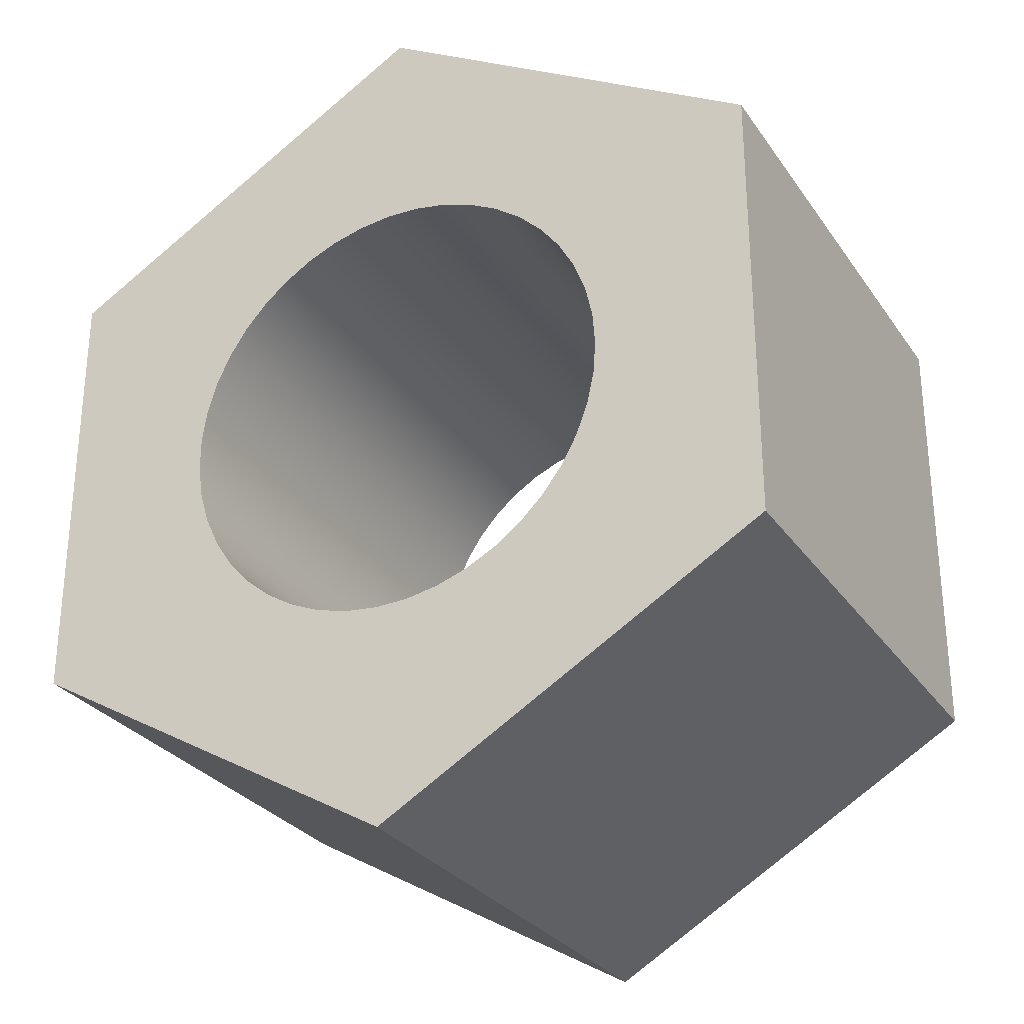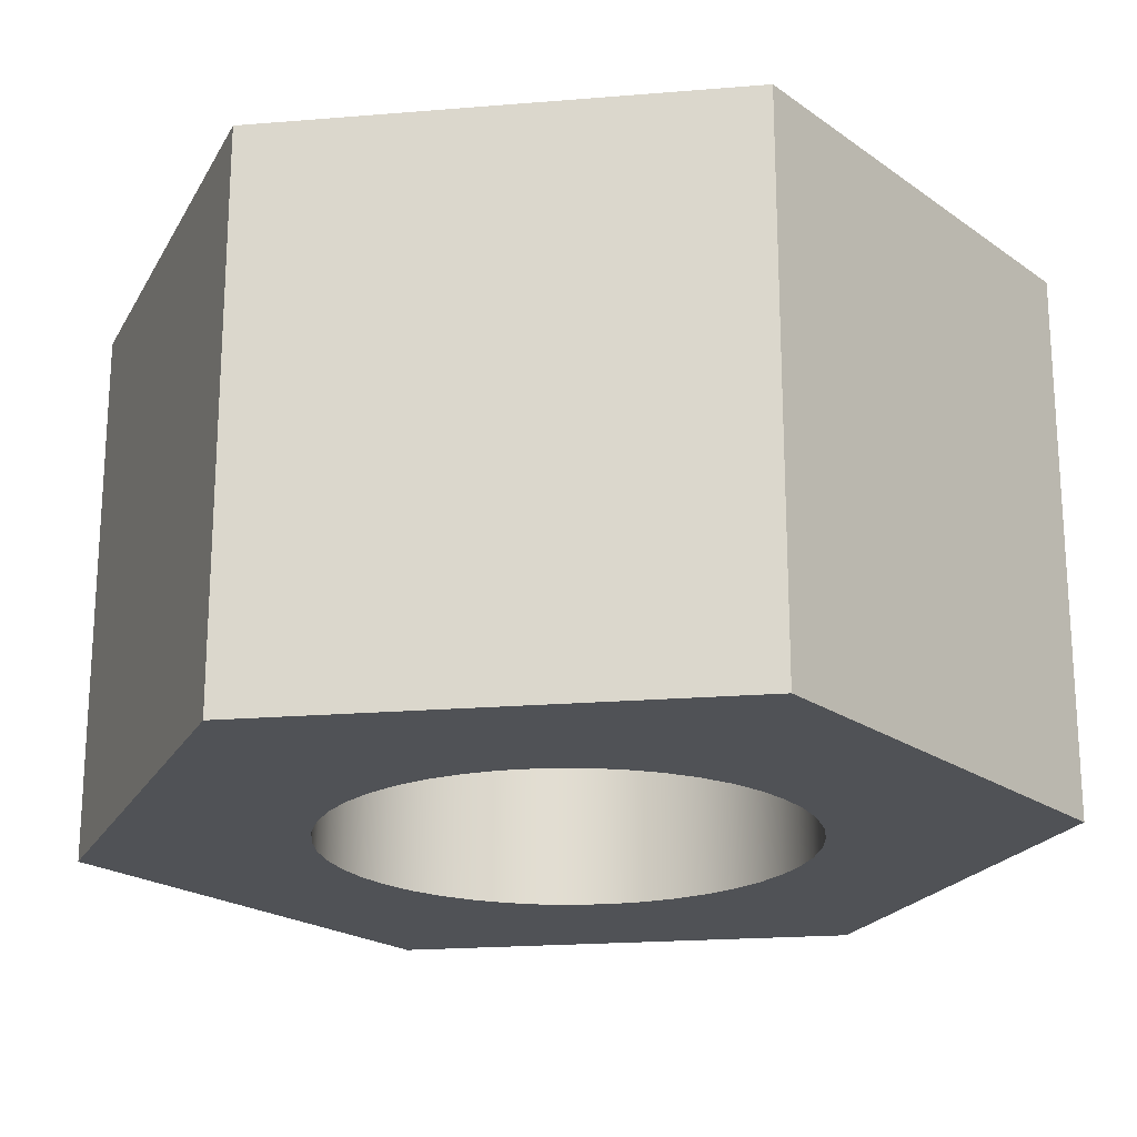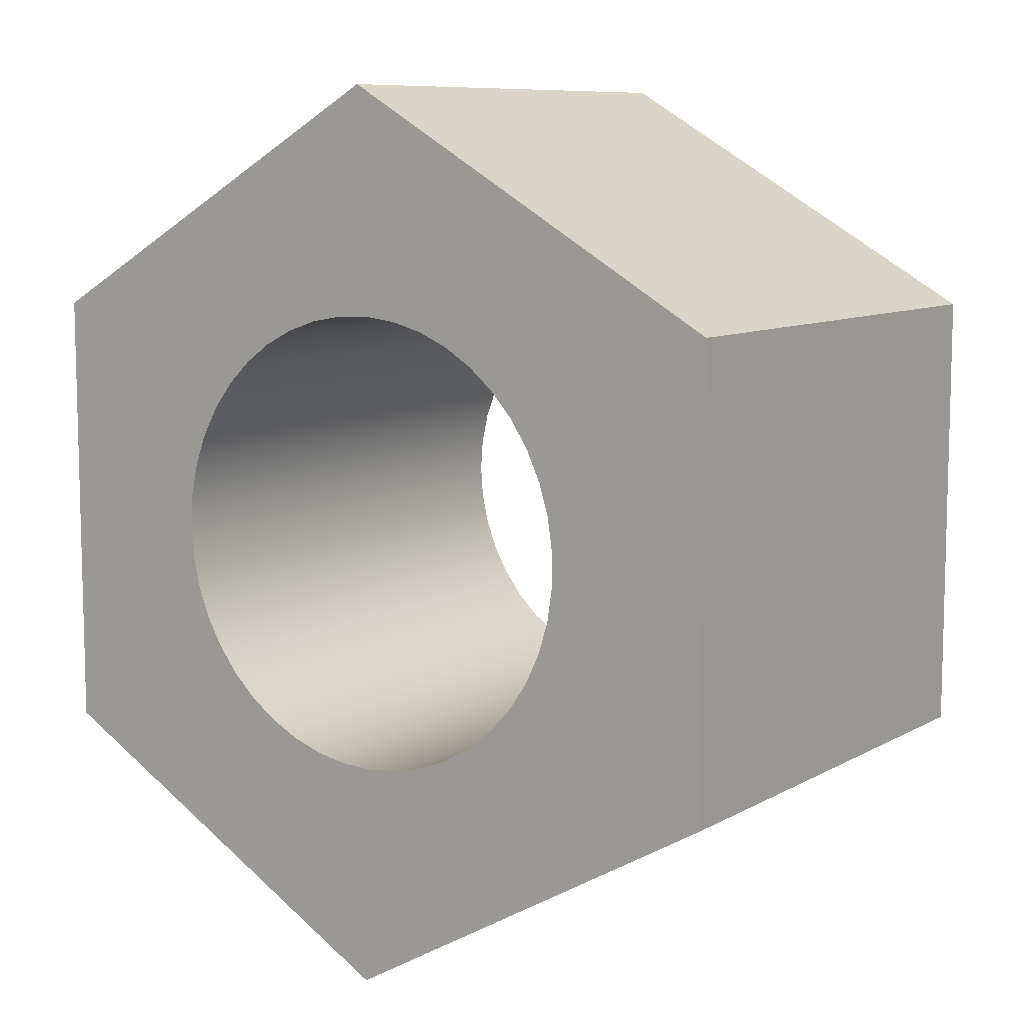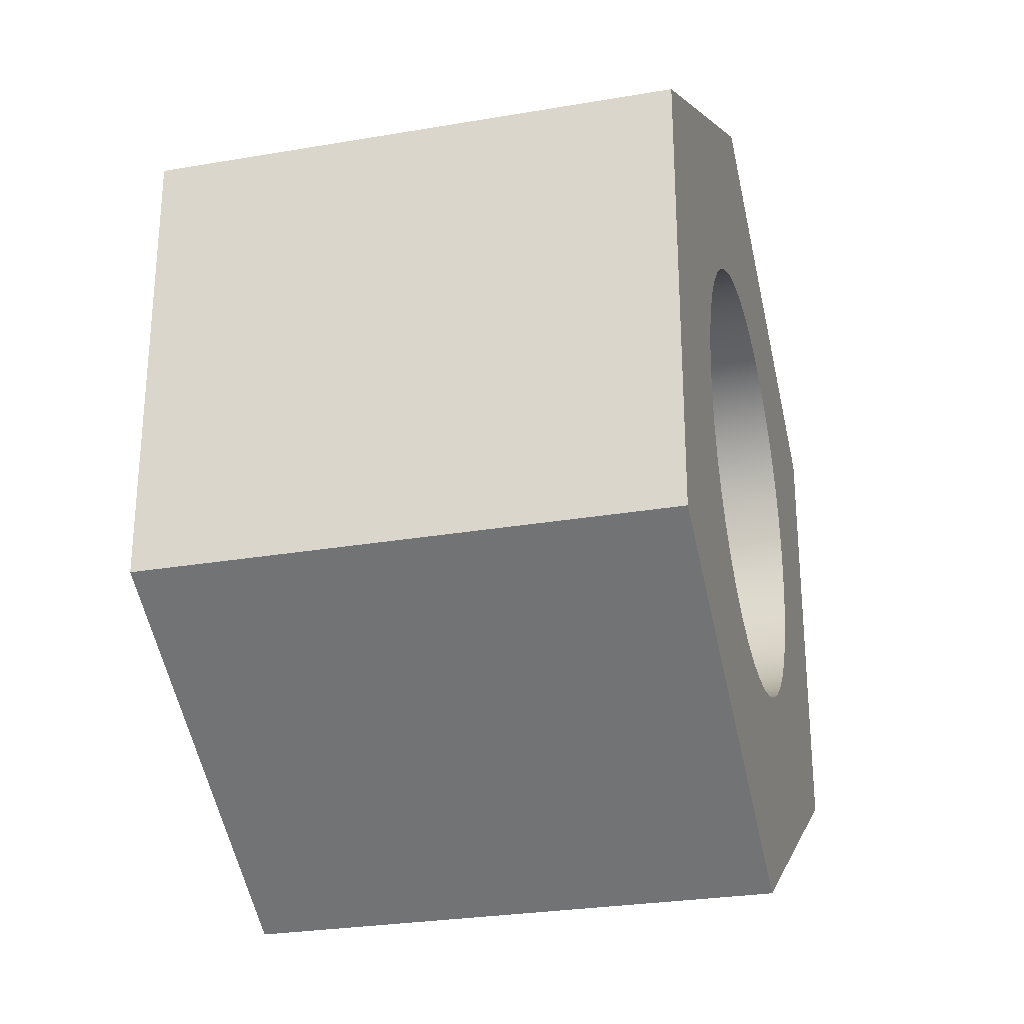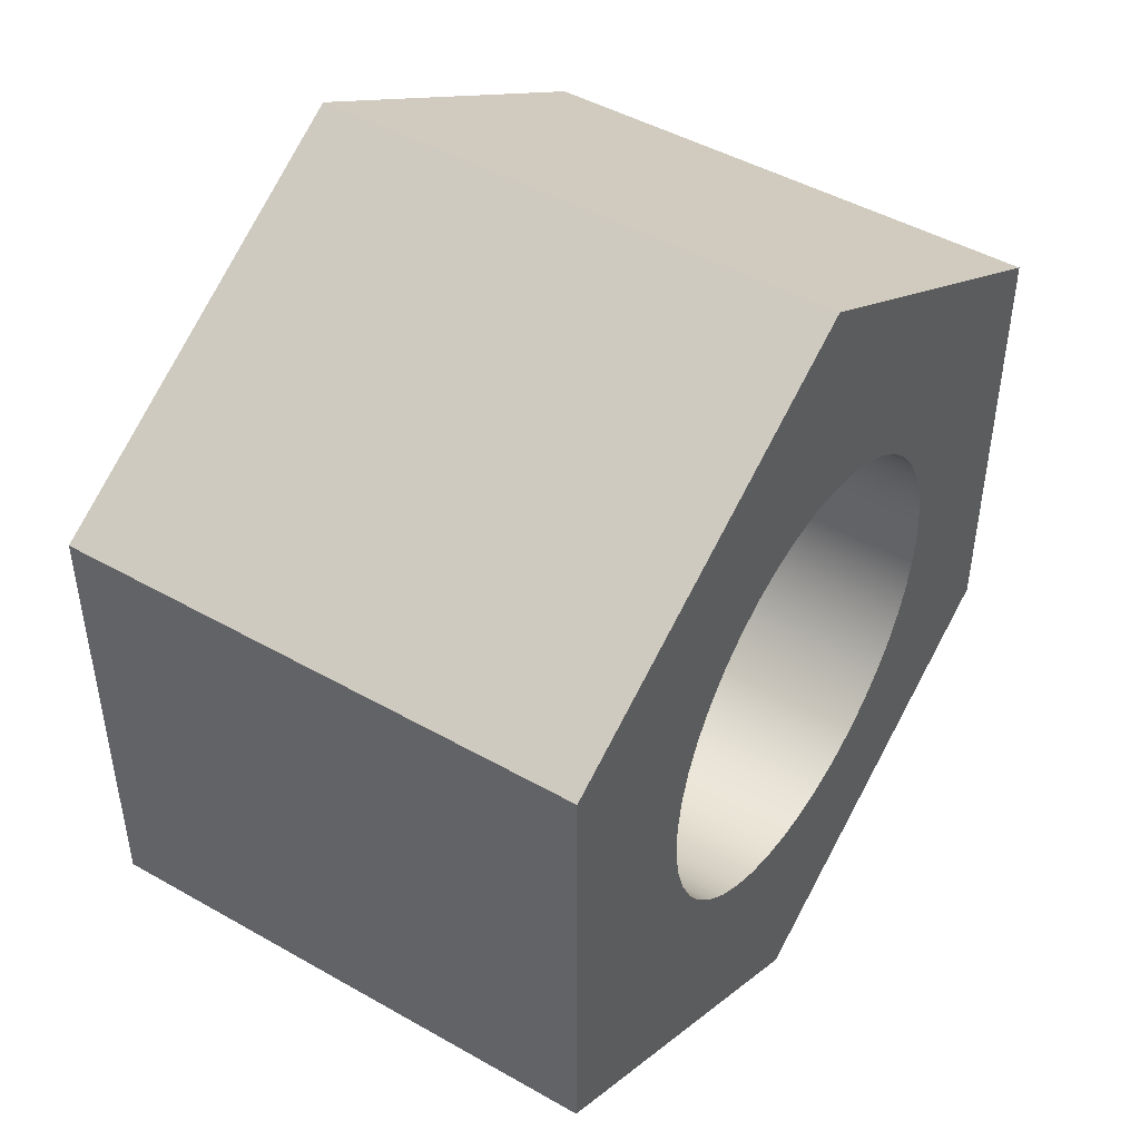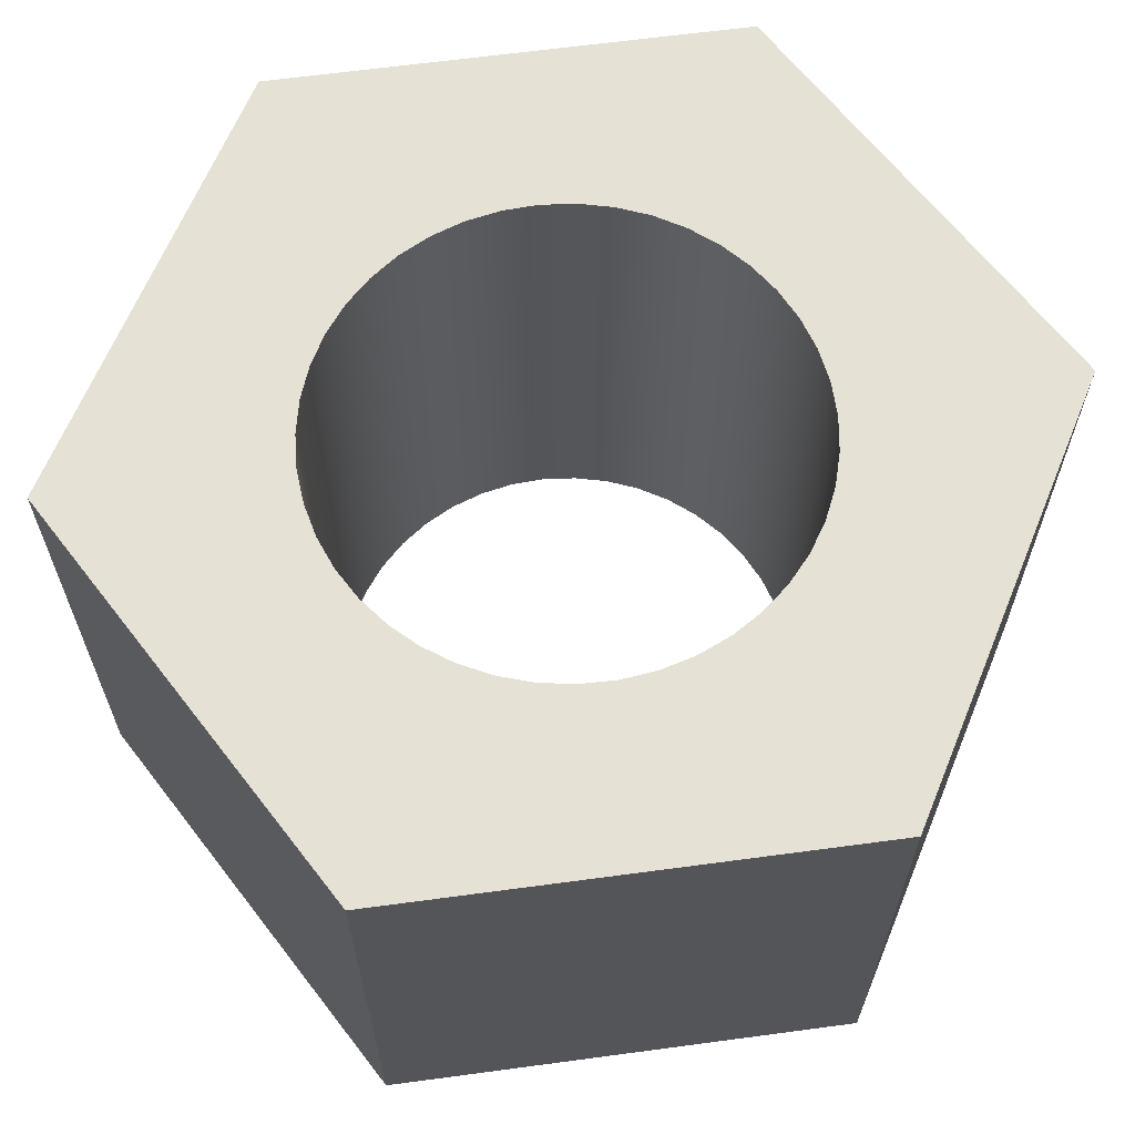
<metadata>
{"format":"obj","ext":"obj","renderer":"f3d","projection":"perspective","resolution":1024,"background":"white","views":[{"elev":-28.8,"azim":-152.1,"up":"+Z"},{"elev":-21.0,"azim":158.4,"up":"+Y"},{"elev":9.1,"azim":34.9,"up":"+Z"},{"elev":-27.6,"azim":104.7,"up":"+Z"},{"elev":46.4,"azim":123.0,"up":"+Z"},{"elev":64.5,"azim":142.3,"up":"+Y"}]}
</metadata>
<code>
v -0.7 1.6 8.573e-17
v -0.6925 1.6 0.1019
v -0.6703 1.6 0.2017
v -0.6338 1.6 0.2971
v -0.5838 1.6 0.3862
v -0.5213 1.6 0.4671
v -0.4478 1.6 0.5381
v -0.3647 1.6 0.5975
v -0.2738 1.6 0.6442
v -0.1771 1.6 0.6772
v -0.07656 1.6 0.6958
v 0.02557 1.6 0.6995
v 0.1271 1.6 0.6884
v 0.226 1.6 0.6625
v 0.3201 1.6 0.6225
v 0.4073 1.6 0.5693
v 0.4859 1.6 0.5039
v 0.554 1.6 0.4278
v 0.6104 1.6 0.3426
v 0.6538 1.6 0.2501
v 0.6833 1.6 0.1522
v 0.6981 1.6 0.0511
v 0.6981 1.6 -0.0511
v 0.6833 1.6 -0.1522
v 0.6538 1.6 -0.2501
v 0.6104 1.6 -0.3426
v 0.554 1.6 -0.4278
v 0.4859 1.6 -0.5039
v 0.4073 1.6 -0.5693
v 0.3201 1.6 -0.6225
v 0.226 1.6 -0.6625
v 0.1271 1.6 -0.6884
v 0.02557 1.6 -0.6995
v -0.07656 1.6 -0.6958
v -0.1771 1.6 -0.6772
v -0.2738 1.6 -0.6442
v -0.3647 1.6 -0.5975
v -0.4478 1.6 -0.5381
v -0.5213 1.6 -0.4671
v -0.5838 1.6 -0.3862
v -0.6338 1.6 -0.2971
v -0.6703 1.6 -0.2017
v -0.6925 1.6 -0.1019
v -0.7 0 8.573e-17
v -0.6925 0 -0.1019
v -0.6703 0 -0.2017
v -0.6338 0 -0.2971
v -0.5838 0 -0.3862
v -0.5213 0 -0.4671
v -0.4478 0 -0.5381
v -0.3647 0 -0.5975
v -0.2738 0 -0.6442
v -0.1771 0 -0.6772
v -0.07656 0 -0.6958
v 0.02557 0 -0.6995
v 0.1271 0 -0.6884
v 0.226 0 -0.6625
v 0.3201 0 -0.6225
v 0.4073 0 -0.5693
v 0.4859 0 -0.5039
v 0.554 0 -0.4278
v 0.6104 0 -0.3426
v 0.6538 0 -0.2501
v 0.6833 0 -0.1522
v 0.6981 0 -0.0511
v 0.6981 0 0.0511
v 0.6833 0 0.1522
v 0.6538 0 0.2501
v 0.6104 0 0.3426
v 0.554 0 0.4278
v 0.4859 0 0.5039
v 0.4073 0 0.5693
v 0.3201 0 0.6225
v 0.226 0 0.6625
v 0.1271 0 0.6884
v 0.02557 0 0.6995
v -0.07656 0 0.6958
v -0.1771 0 0.6772
v -0.2738 0 0.6442
v -0.3647 0 0.5975
v -0.4478 0 0.5381
v -0.5213 0 0.4671
v -0.5838 0 0.3862
v -0.6338 0 0.2971
v -0.6703 0 0.2017
v -0.6925 0 0.1019
v -0.7 1.6 8.573e-17
v -0.7 0 8.573e-17
v -1.2 0 0.6928
v -1.624e-15 0 1.386
v -1.665e-15 1.6 1.386
v -1.2 1.6 0.6928
v -1.2 0 -0.6928
v -1.2 0 0.6928
v -1.2 1.6 0.6928
v -1.2 1.6 -0.6928
v 7.702e-16 0 -1.386
v -1.2 0 -0.6928
v -1.2 1.6 -0.6928
v 7.772e-16 1.6 -1.386
v 1.2 0 -0.6928
v 7.702e-16 0 -1.386
v 7.772e-16 1.6 -1.386
v 1.2 1.6 -0.6928
v 1.2 0 0.6928
v 1.2 0 -0.6928
v 1.2 1.6 -0.6928
v 1.2 1.6 0.6928
v -1.624e-15 0 1.386
v 1.2 0 0.6928
v 1.2 1.6 0.6928
v -1.665e-15 1.6 1.386
v -0.7 1.6 8.573e-17
v -0.6925 1.6 -0.1019
v -0.6703 1.6 -0.2017
v -0.6338 1.6 -0.2971
v -0.5838 1.6 -0.3862
v -0.5213 1.6 -0.4671
v -0.4478 1.6 -0.5381
v -0.3647 1.6 -0.5975
v -0.2738 1.6 -0.6442
v -0.1771 1.6 -0.6772
v -0.07656 1.6 -0.6958
v 0.02557 1.6 -0.6995
v 0.1271 1.6 -0.6884
v 0.226 1.6 -0.6625
v 0.3201 1.6 -0.6225
v 0.4073 1.6 -0.5693
v 0.4859 1.6 -0.5039
v 0.554 1.6 -0.4278
v 0.6104 1.6 -0.3426
v 0.6538 1.6 -0.2501
v 0.6833 1.6 -0.1522
v 0.6981 1.6 -0.0511
v 0.6981 1.6 0.0511
v 0.6833 1.6 0.1522
v 0.6538 1.6 0.2501
v 0.6104 1.6 0.3426
v 0.554 1.6 0.4278
v 0.4859 1.6 0.5039
v 0.4073 1.6 0.5693
v 0.3201 1.6 0.6225
v 0.226 1.6 0.6625
v 0.1271 1.6 0.6884
v 0.02557 1.6 0.6995
v -0.07656 1.6 0.6958
v -0.1771 1.6 0.6772
v -0.2738 1.6 0.6442
v -0.3647 1.6 0.5975
v -0.4478 1.6 0.5381
v -0.5213 1.6 0.4671
v -0.5838 1.6 0.3862
v -0.6338 1.6 0.2971
v -0.6703 1.6 0.2017
v -0.6925 1.6 0.1019
v -1.665e-15 1.6 1.386
v 1.2 1.6 0.6928
v 1.2 1.6 -0.6928
v 7.772e-16 1.6 -1.386
v -1.2 1.6 -0.6928
v -1.2 1.6 0.6928
v -0.7 0 8.573e-17
v -0.6925 0 0.1019
v -0.6703 0 0.2017
v -0.6338 0 0.2971
v -0.5838 0 0.3862
v -0.5213 0 0.4671
v -0.4478 0 0.5381
v -0.3647 0 0.5975
v -0.2738 0 0.6442
v -0.1771 0 0.6772
v -0.07656 0 0.6958
v 0.02557 0 0.6995
v 0.1271 0 0.6884
v 0.226 0 0.6625
v 0.3201 0 0.6225
v 0.4073 0 0.5693
v 0.4859 0 0.5039
v 0.554 0 0.4278
v 0.6104 0 0.3426
v 0.6538 0 0.2501
v 0.6833 0 0.1522
v 0.6981 0 0.0511
v 0.6981 0 -0.0511
v 0.6833 0 -0.1522
v 0.6538 0 -0.2501
v 0.6104 0 -0.3426
v 0.554 0 -0.4278
v 0.4859 0 -0.5039
v 0.4073 0 -0.5693
v 0.3201 0 -0.6225
v 0.226 0 -0.6625
v 0.1271 0 -0.6884
v 0.02557 0 -0.6995
v -0.07656 0 -0.6958
v -0.1771 0 -0.6772
v -0.2738 0 -0.6442
v -0.3647 0 -0.5975
v -0.4478 0 -0.5381
v -0.5213 0 -0.4671
v -0.5838 0 -0.3862
v -0.6338 0 -0.2971
v -0.6703 0 -0.2017
v -0.6925 0 -0.1019
v 1.2 0 0.6928
v -1.624e-15 0 1.386
v -1.2 0 0.6928
v -1.2 0 -0.6928
v 7.702e-16 0 -1.386
v 1.2 0 -0.6928
g 3d90ee62-e309-11ea-b7a8-54bf646e7e1f
f 2 86 1
f 1 86 88
f 87 44 43
f 43 44 45
f 43 45 46
f 2 3 86
f 86 3 85
f 85 3 4
f 85 4 84
f 84 4 5
f 84 5 83
f 83 5 6
f 83 6 82
f 82 6 7
f 82 7 81
f 81 7 8
f 81 8 80
f 80 8 9
f 80 9 79
f 79 9 10
f 79 10 78
f 78 10 11
f 78 11 77
f 77 11 12
f 77 12 76
f 76 12 13
f 76 13 75
f 75 13 14
f 75 14 74
f 74 14 15
f 74 15 73
f 73 15 16
f 73 16 72
f 72 16 17
f 72 17 71
f 71 17 18
f 71 18 70
f 70 18 19
f 70 19 69
f 69 19 20
f 69 20 68
f 68 20 21
f 68 21 67
f 67 21 22
f 67 22 66
f 66 22 23
f 66 23 65
f 65 23 24
f 65 24 64
f 64 24 25
f 64 25 63
f 63 25 26
f 63 26 62
f 62 26 27
f 62 27 61
f 61 27 28
f 61 28 60
f 60 28 29
f 60 29 59
f 59 29 30
f 59 30 58
f 58 30 31
f 58 31 57
f 57 31 32
f 57 32 56
f 56 32 33
f 56 33 55
f 55 33 34
f 55 34 54
f 54 34 35
f 54 35 53
f 53 35 36
f 53 36 52
f 52 36 37
f 52 37 51
f 51 37 38
f 51 38 50
f 50 38 39
f 50 39 49
f 49 39 40
f 49 40 48
f 48 40 41
f 48 41 47
f 47 41 42
f 47 42 46
f 46 42 43
g 3d913c7a-e309-11ea-aecc-54bf646e7e1f
f 89 90 92
f 92 90 91
g 3d916392-e309-11ea-9a02-54bf646e7e1f
f 93 94 96
f 96 94 95
g 3d91b1c0-e309-11ea-b515-54bf646e7e1f
f 97 98 100
f 100 98 99
g 3d91ffdc-e309-11ea-8260-54bf646e7e1f
f 101 102 104
f 104 102 103
g 3d924df0-e309-11ea-8e75-54bf646e7e1f
f 105 106 108
f 108 106 107
g 3d929c06-e309-11ea-b78d-54bf646e7e1f
f 109 110 112
f 112 110 111
g 3d92ea2e-e309-11ea-90f9-54bf646e7e1f
f 114 160 113
f 113 160 161
f 113 161 155
f 155 161 154
f 154 161 153
f 153 161 152
f 152 161 151
f 151 161 150
f 150 161 149
f 149 161 156
f 149 156 148
f 148 156 147
f 147 156 146
f 146 156 145
f 145 156 144
f 144 156 143
f 143 156 142
f 142 156 141
f 141 156 157
f 141 157 140
f 140 157 139
f 139 157 138
f 138 157 137
f 137 157 136
f 136 157 135
f 135 157 134
f 134 157 158
f 134 158 133
f 133 158 132
f 132 158 131
f 131 158 130
f 130 158 129
f 129 158 128
f 128 158 159
f 128 159 127
f 127 159 126
f 126 159 125
f 125 159 124
f 124 159 123
f 123 159 122
f 122 159 121
f 121 159 120
f 120 159 160
f 120 160 119
f 119 160 118
f 118 160 117
f 117 160 116
f 116 160 115
f 115 160 114
g 3d935f58-e309-11ea-b11d-54bf646e7e1f
f 163 207 162
f 162 207 208
f 162 208 204
f 204 208 203
f 203 208 202
f 202 208 201
f 201 208 200
f 200 208 199
f 199 208 198
f 198 208 209
f 198 209 197
f 197 209 196
f 196 209 195
f 195 209 194
f 194 209 193
f 193 209 192
f 192 209 191
f 191 209 190
f 190 209 210
f 190 210 189
f 189 210 188
f 188 210 187
f 187 210 186
f 186 210 185
f 185 210 184
f 184 210 205
f 184 205 183
f 183 205 182
f 182 205 181
f 181 205 180
f 180 205 179
f 179 205 178
f 178 205 177
f 177 205 206
f 177 206 176
f 176 206 175
f 175 206 174
f 174 206 173
f 173 206 172
f 172 206 171
f 171 206 170
f 170 206 169
f 169 206 207
f 169 207 168
f 168 207 167
f 167 207 166
f 166 207 165
f 165 207 164
f 164 207 163

</code>
